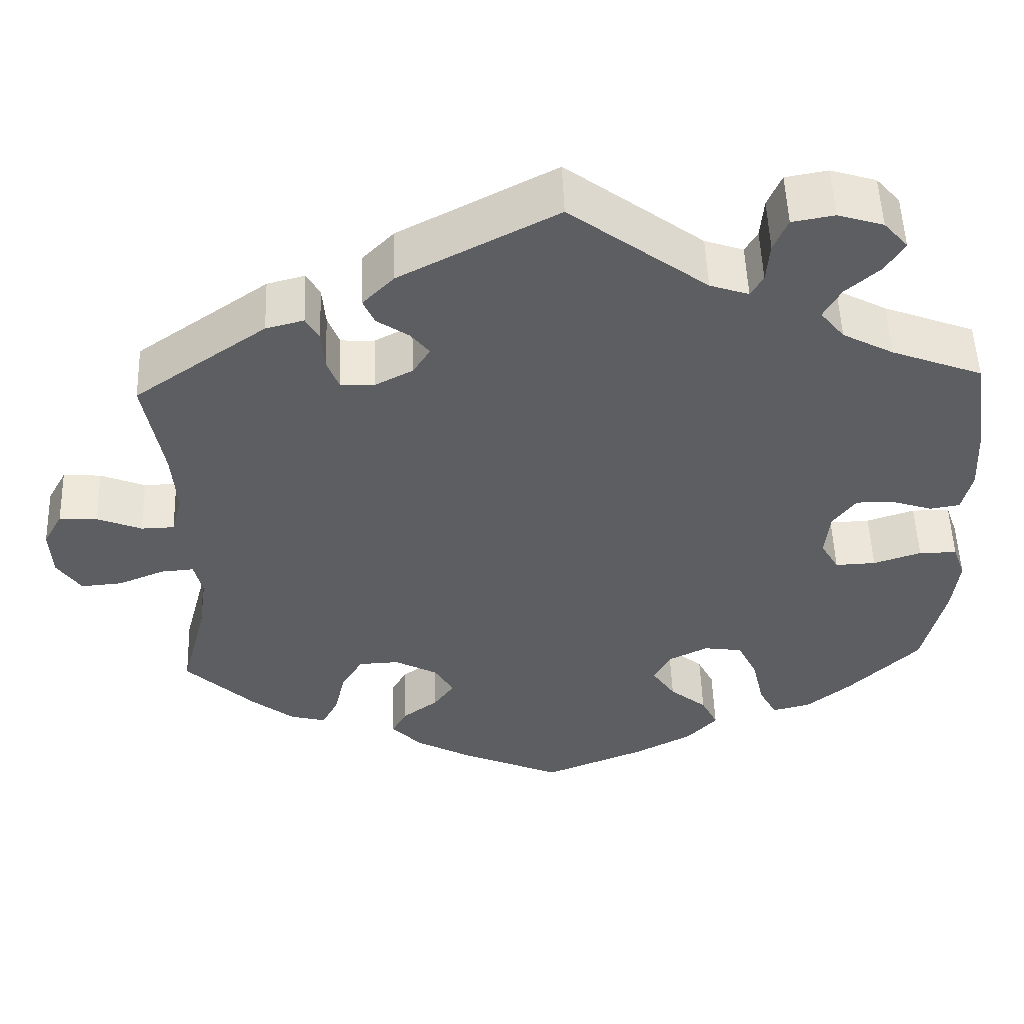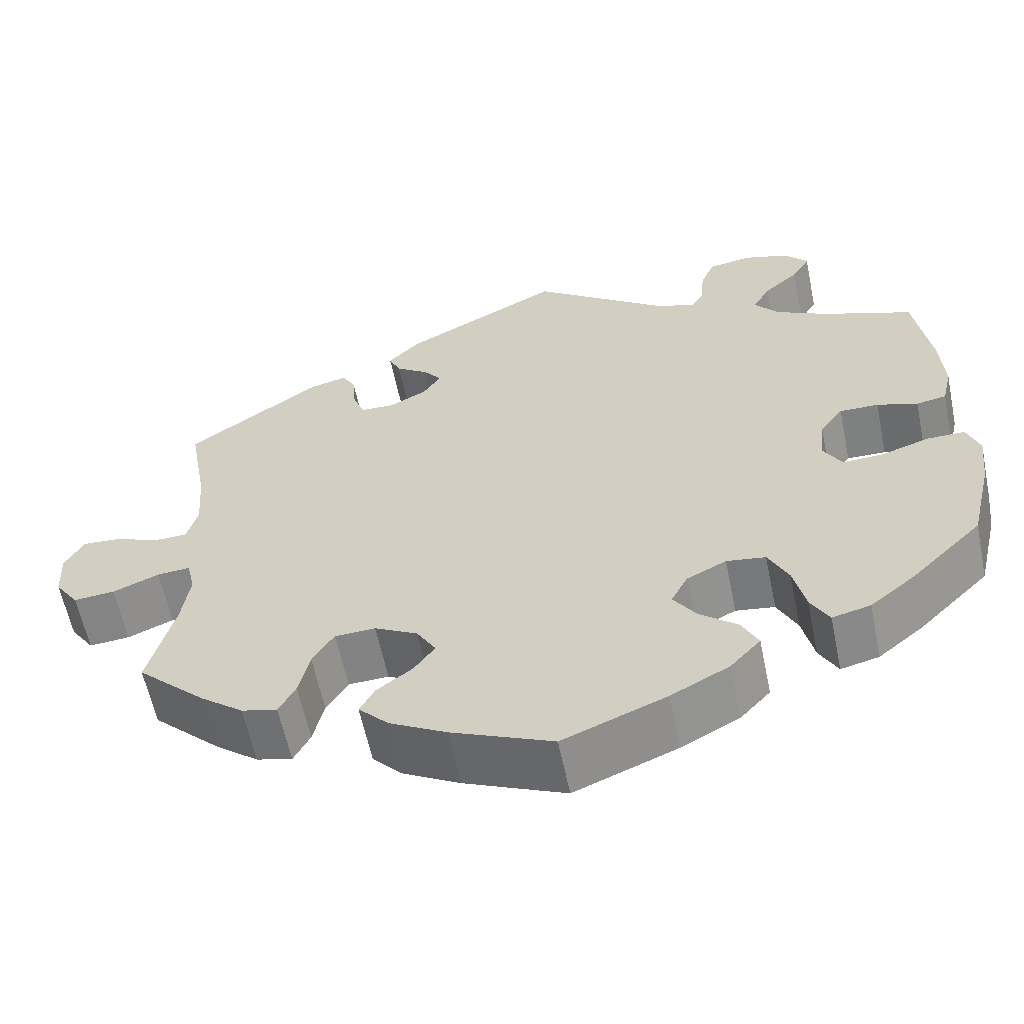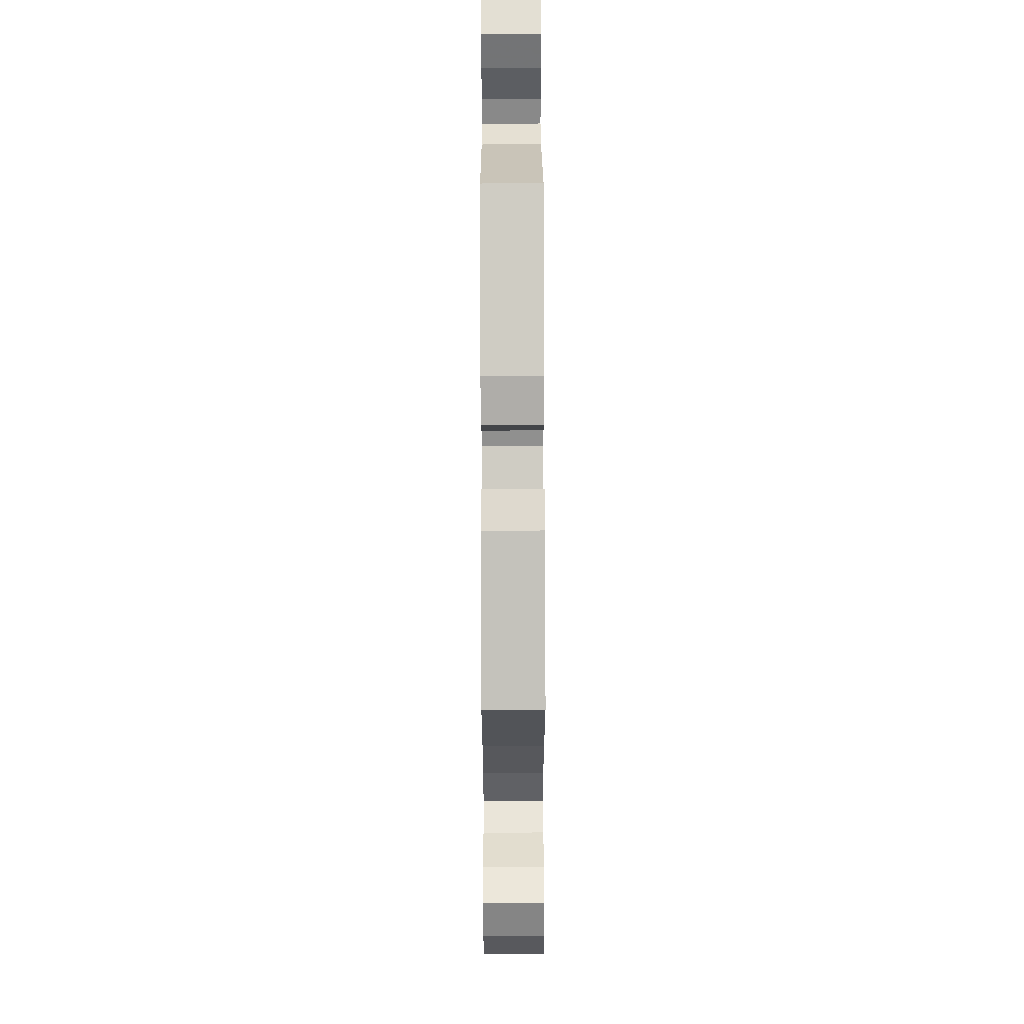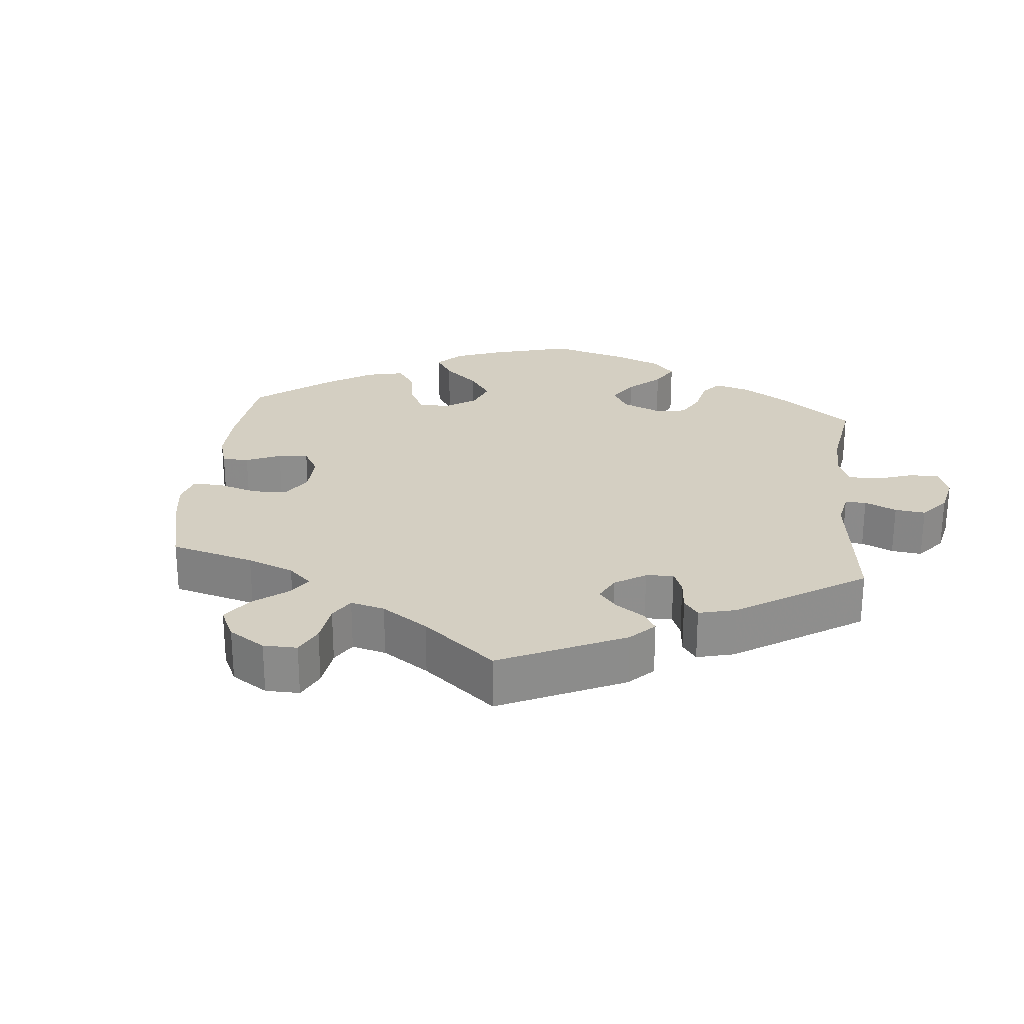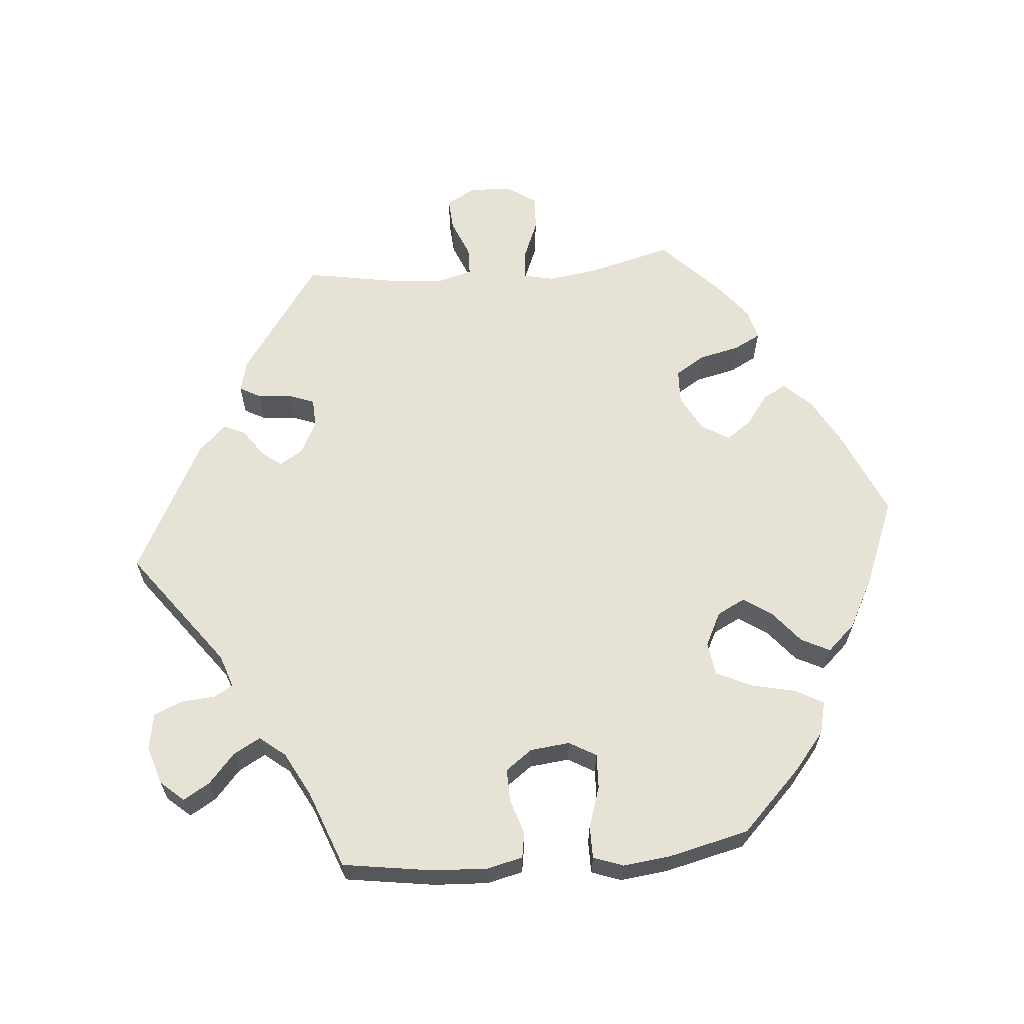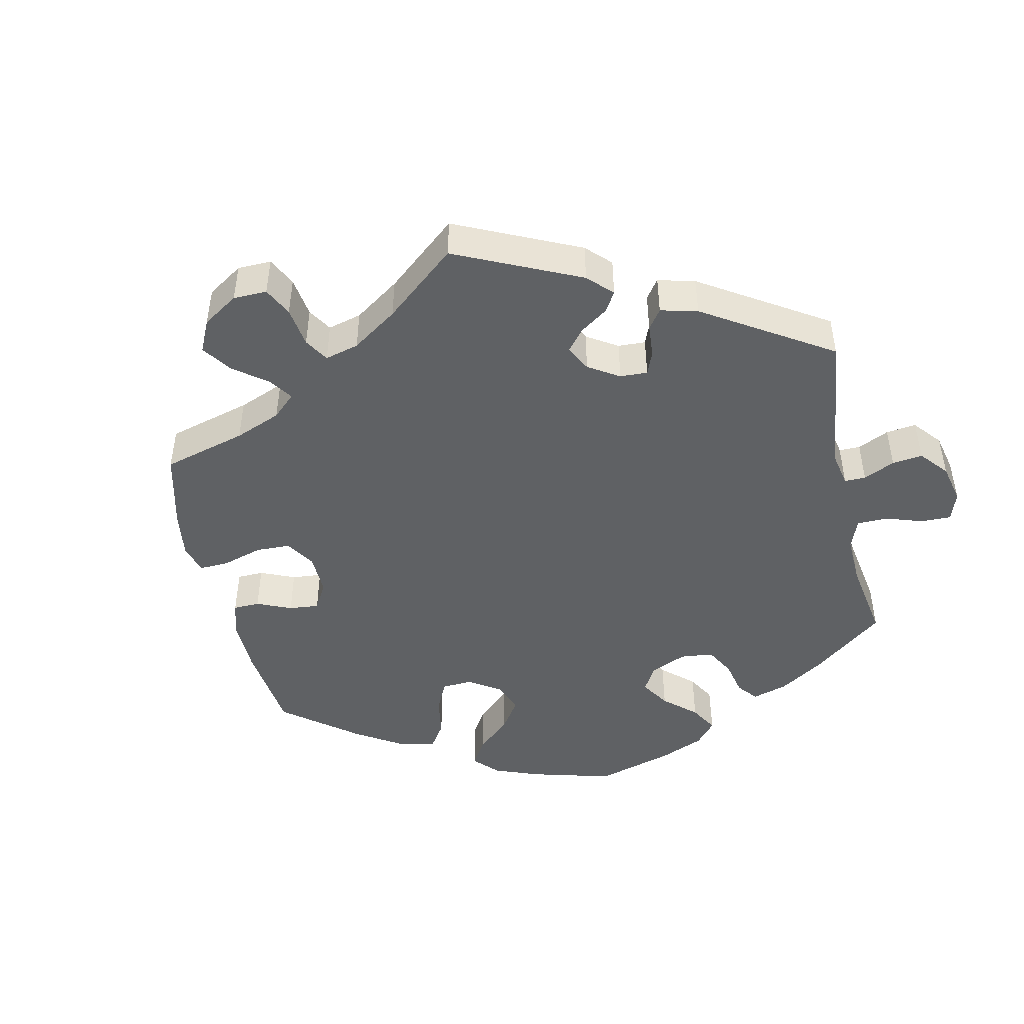
<metadata>
{"format":"obj","ext":"obj","renderer":"f3d","projection":"perspective","resolution":1024,"background":"white","views":[{"elev":52.2,"azim":-2.0,"up":"+Z"},{"elev":-60.3,"azim":11.7,"up":"+Z"},{"elev":57.0,"azim":-90.2,"up":"+Z"},{"elev":25.5,"azim":-54.2,"up":"+Y"},{"elev":63.0,"azim":85.1,"up":"+Y"},{"elev":-46.5,"azim":-47.4,"up":"+Y"}]}
</metadata>
<code>
v 0.519 0.07 0.162
v 0.523 0.07 0.085
v 0.511 0.07 0.034
v 0.475 0.07 0.028
v 0.426 0.07 0.044
v 0.379 0.07 0.045
v 0.351 0.07 0.007
v 0.345 0.07 -0.049
v 0.367 0.07 -0.087
v 0.416 0.07 -0.085
v 0.474 0.07 -0.066
v 0.52 0.07 -0.066
v 0.535 0.07 -0.108
v 0.527 0.07 -0.176
v 0.5 0.07 -0.289
v 0.414 0.07 -0.374
v 0.36 0.07 -0.418
v 0.314 0.07 -0.429
v 0.292 0.07 -0.389
v 0.278 0.07 -0.326
v 0.254 0.07 -0.277
v 0.207 0.07 -0.27
v 0.159 0.07 -0.294
v 0.139 0.07 -0.333
v 0.167 0.07 -0.374
v 0.212 0.07 -0.411
v 0.232 0.07 -0.451
v 0.195 0.07 -0.491
v 0.125 0.07 -0.528
v 0.001 0.07 -0.578
v -0.121 0.07 -0.525
v -0.19 0.07 -0.487
v -0.226 0.07 -0.449
v -0.208 0.07 -0.416
v -0.165 0.07 -0.384
v -0.14 0.07 -0.349
v -0.163 0.07 -0.31
v -0.215 0.07 -0.282
v -0.264 0.07 -0.284
v -0.29 0.07 -0.326
v -0.303 0.07 -0.383
v -0.323 0.07 -0.421
v -0.366 0.07 -0.41
v -0.418 0.07 -0.369
v -0.501 0.07 -0.289
v -0.47 0.07 -0.17
v -0.46 0.07 -0.1
v -0.47 0.07 -0.057
v -0.51 0.07 -0.06
v -0.566 0.07 -0.083
v -0.616 0.07 -0.087
v -0.645 0.07 -0.045
v -0.648 0.07 0.015
v -0.625 0.07 0.057
v -0.579 0.07 0.054
v -0.525 0.07 0.032
v -0.485 0.07 0.033
v -0.472 0.07 0.081
v -0.478 0.07 0.159
v -0.501 0.07 0.289
v -0.341 0.07 0.401
v -0.295 0.07 0.413
v -0.279 0.07 0.384
v -0.275 0.07 0.336
v -0.261 0.07 0.299
v -0.22 0.07 0.297
v -0.174 0.07 0.321
v -0.153 0.07 0.354
v -0.175 0.07 0.382
v -0.214 0.07 0.409
v -0.228 0.07 0.44
v -0.19 0.07 0.479
v 0 0.07 0.578
v 0.166 0.07 0.454
v 0.213 0.07 0.438
v 0.228 0.07 0.464
v 0.232 0.07 0.513
v 0.249 0.07 0.553
v 0.3 0.07 0.562
v 0.355 0.07 0.545
v 0.384 0.07 0.512
v 0.362 0.07 0.475
v 0.32 0.07 0.438
v 0.299 0.07 0.4
v 0.328 0.07 0.364
v 0.39 0.07 0.331
v 0.5 0.07 0.289
v 0.519 0 0.162
v 0.523 0 0.085
v 0.511 0 0.034
v 0.475 0 0.028
v 0.426 0 0.044
v 0.379 0 0.045
v 0.351 0 0.007
v 0.345 0 -0.049
v 0.367 0 -0.087
v 0.416 0 -0.085
v 0.474 0 -0.066
v 0.52 0 -0.066
v 0.535 0 -0.108
v 0.527 0 -0.176
v 0.5 0 -0.289
v 0.414 0 -0.374
v 0.36 0 -0.418
v 0.314 0 -0.429
v 0.292 0 -0.389
v 0.278 0 -0.326
v 0.254 0 -0.277
v 0.207 0 -0.27
v 0.159 0 -0.294
v 0.139 0 -0.333
v 0.167 0 -0.374
v 0.212 0 -0.411
v 0.232 0 -0.451
v 0.195 0 -0.491
v 0.125 0 -0.528
v 0.001 0 -0.578
v -0.121 0 -0.525
v -0.19 0 -0.487
v -0.226 0 -0.449
v -0.208 0 -0.416
v -0.165 0 -0.384
v -0.14 0 -0.349
v -0.163 0 -0.31
v -0.215 0 -0.282
v -0.264 0 -0.284
v -0.29 0 -0.326
v -0.303 0 -0.383
v -0.323 0 -0.421
v -0.366 0 -0.41
v -0.418 0 -0.369
v -0.501 0 -0.289
v -0.47 0 -0.17
v -0.46 0 -0.1
v -0.47 0 -0.057
v -0.51 0 -0.06
v -0.566 0 -0.083
v -0.616 0 -0.087
v -0.645 0 -0.045
v -0.648 0 0.015
v -0.625 0 0.057
v -0.579 0 0.054
v -0.525 0 0.032
v -0.485 0 0.033
v -0.472 0 0.081
v -0.478 0 0.159
v -0.501 0 0.289
v -0.341 0 0.401
v -0.295 0 0.413
v -0.279 0 0.384
v -0.275 0 0.336
v -0.261 0 0.299
v -0.22 0 0.297
v -0.174 0 0.321
v -0.153 0 0.354
v -0.175 0 0.382
v -0.214 0 0.409
v -0.228 0 0.44
v -0.19 0 0.479
v 0 0 0.578
v 0.166 0 0.454
v 0.213 0 0.438
v 0.228 0 0.464
v 0.232 0 0.513
v 0.249 0 0.553
v 0.3 0 0.562
v 0.355 0 0.545
v 0.384 0 0.512
v 0.362 0 0.475
v 0.32 0 0.438
v 0.299 0 0.4
v 0.328 0 0.364
v 0.39 0 0.331
v 0.5 0 0.289
f 86 87 1 2
f 85 86 2 3
f 84 85 3 4
f 80 81 82 83
f 80 83 84
f 79 80 84
f 76 77 78 79
f 75 76 79 84
f 74 75 84 4
f 69 70 71 72
f 68 69 72 73
f 67 68 73 74
f 61 62 63 64
f 59 60 61 64
f 58 59 64 65
f 57 58 65 66
f 53 54 55 56
f 53 56 57
f 52 53 57
f 49 50 51 52
f 48 49 52 57
f 47 48 57 66
f 43 44 45 46
f 40 41 42 43
f 39 40 43 46
f 38 39 46 47
f 32 33 34 35
f 32 35 36
f 31 32 36
f 30 31 36
f 29 30 36 37
f 25 26 27 28
f 24 25 28 29
f 17 18 19 20
f 17 20 21
f 16 17 21
f 15 16 21
f 14 15 21 22
f 10 11 12 13
f 9 10 13 14
f 67 74 4 5
f 66 67 5 6
f 37 38 47 66
f 24 29 37 66
f 23 24 66
f 22 23 66
f 9 14 22
f 8 9 22 66
f 7 8 66
f 6 7 66
f 89 88 174 173
f 90 89 173 172
f 91 90 172 171
f 170 169 168 167
f 171 170 167
f 171 167 166
f 166 165 164 163
f 171 166 163 162
f 91 171 162 161
f 159 158 157 156
f 160 159 156 155
f 161 160 155 154
f 151 150 149 148
f 151 148 147 146
f 152 151 146 145
f 153 152 145 144
f 143 142 141 140
f 144 143 140
f 144 140 139
f 139 138 137 136
f 144 139 136 135
f 153 144 135 134
f 133 132 131 130
f 130 129 128 127
f 133 130 127 126
f 134 133 126 125
f 122 121 120 119
f 123 122 119
f 123 119 118
f 123 118 117
f 124 123 117 116
f 115 114 113 112
f 116 115 112 111
f 107 106 105 104
f 108 107 104
f 108 104 103
f 108 103 102
f 109 108 102 101
f 100 99 98 97
f 101 100 97 96
f 92 91 161 154
f 93 92 154 153
f 153 134 125 124
f 153 124 116 111
f 153 111 110
f 153 110 109
f 109 101 96
f 153 109 96 95
f 153 95 94
f 153 94 93
f 1 88 89 2
f 2 89 90 3
f 3 90 91 4
f 4 91 92 5
f 5 92 93 6
f 6 93 94 7
f 7 94 95 8
f 8 95 96 9
f 9 96 97 10
f 10 97 98 11
f 11 98 99 12
f 12 99 100 13
f 13 100 101 14
f 14 101 102 15
f 15 102 103 16
f 16 103 104 17
f 17 104 105 18
f 18 105 106 19
f 19 106 107 20
f 20 107 108 21
f 21 108 109 22
f 22 109 110 23
f 23 110 111 24
f 24 111 112 25
f 25 112 113 26
f 26 113 114 27
f 27 114 115 28
f 28 115 116 29
f 29 116 117 30
f 30 117 118 31
f 31 118 119 32
f 32 119 120 33
f 33 120 121 34
f 34 121 122 35
f 35 122 123 36
f 36 123 124 37
f 37 124 125 38
f 38 125 126 39
f 39 126 127 40
f 40 127 128 41
f 41 128 129 42
f 42 129 130 43
f 43 130 131 44
f 44 131 132 45
f 45 132 133 46
f 46 133 134 47
f 47 134 135 48
f 48 135 136 49
f 49 136 137 50
f 50 137 138 51
f 51 138 139 52
f 52 139 140 53
f 53 140 141 54
f 54 141 142 55
f 55 142 143 56
f 56 143 144 57
f 57 144 145 58
f 58 145 146 59
f 59 146 147 60
f 60 147 148 61
f 61 148 149 62
f 62 149 150 63
f 63 150 151 64
f 64 151 152 65
f 65 152 153 66
f 66 153 154 67
f 67 154 155 68
f 68 155 156 69
f 69 156 157 70
f 70 157 158 71
f 71 158 159 72
f 72 159 160 73
f 73 160 161 74
f 74 161 162 75
f 75 162 163 76
f 76 163 164 77
f 77 164 165 78
f 78 165 166 79
f 79 166 167 80
f 80 167 168 81
f 81 168 169 82
f 82 169 170 83
f 83 170 171 84
f 84 171 172 85
f 85 172 173 86
f 86 173 174 87
f 87 174 88 1

</code>
